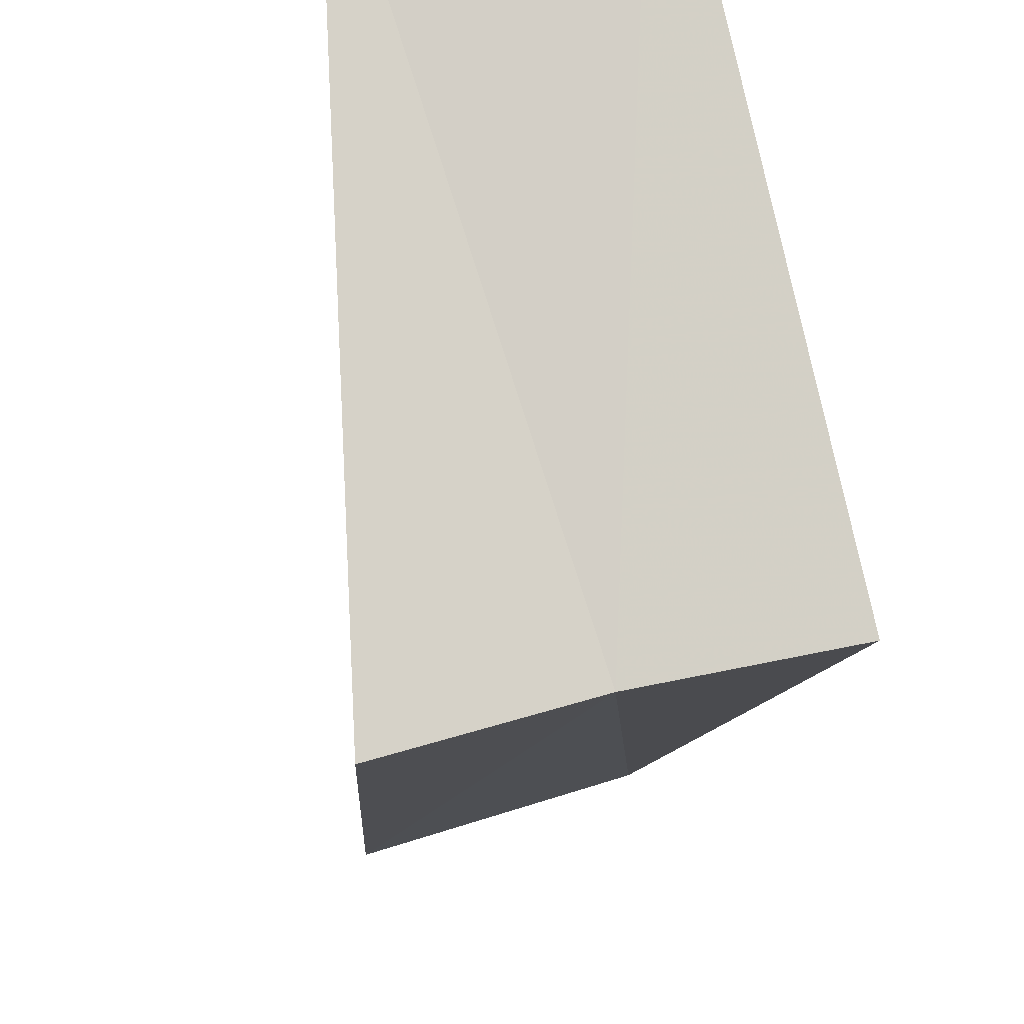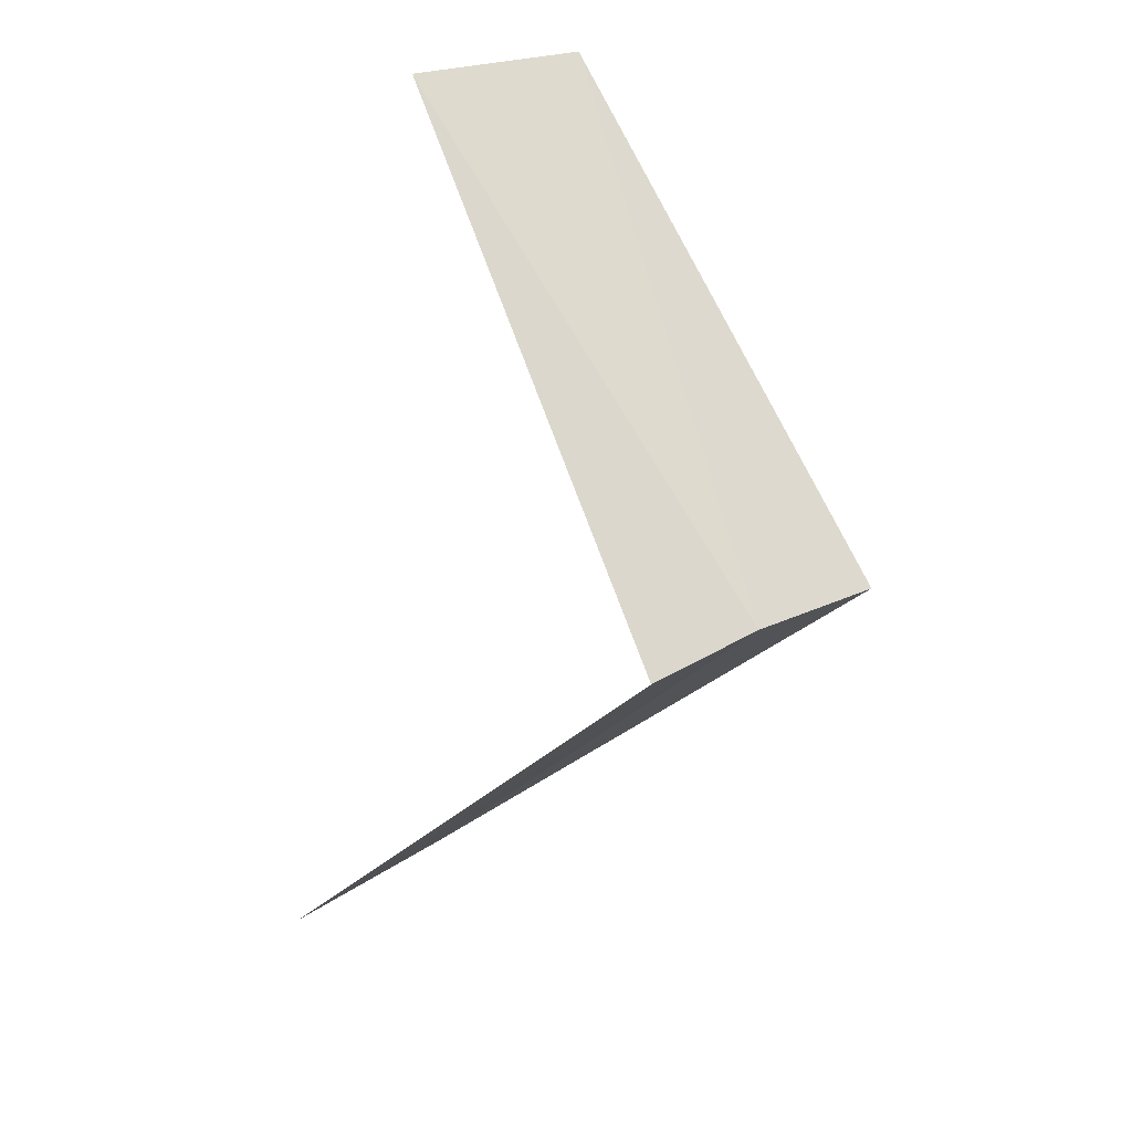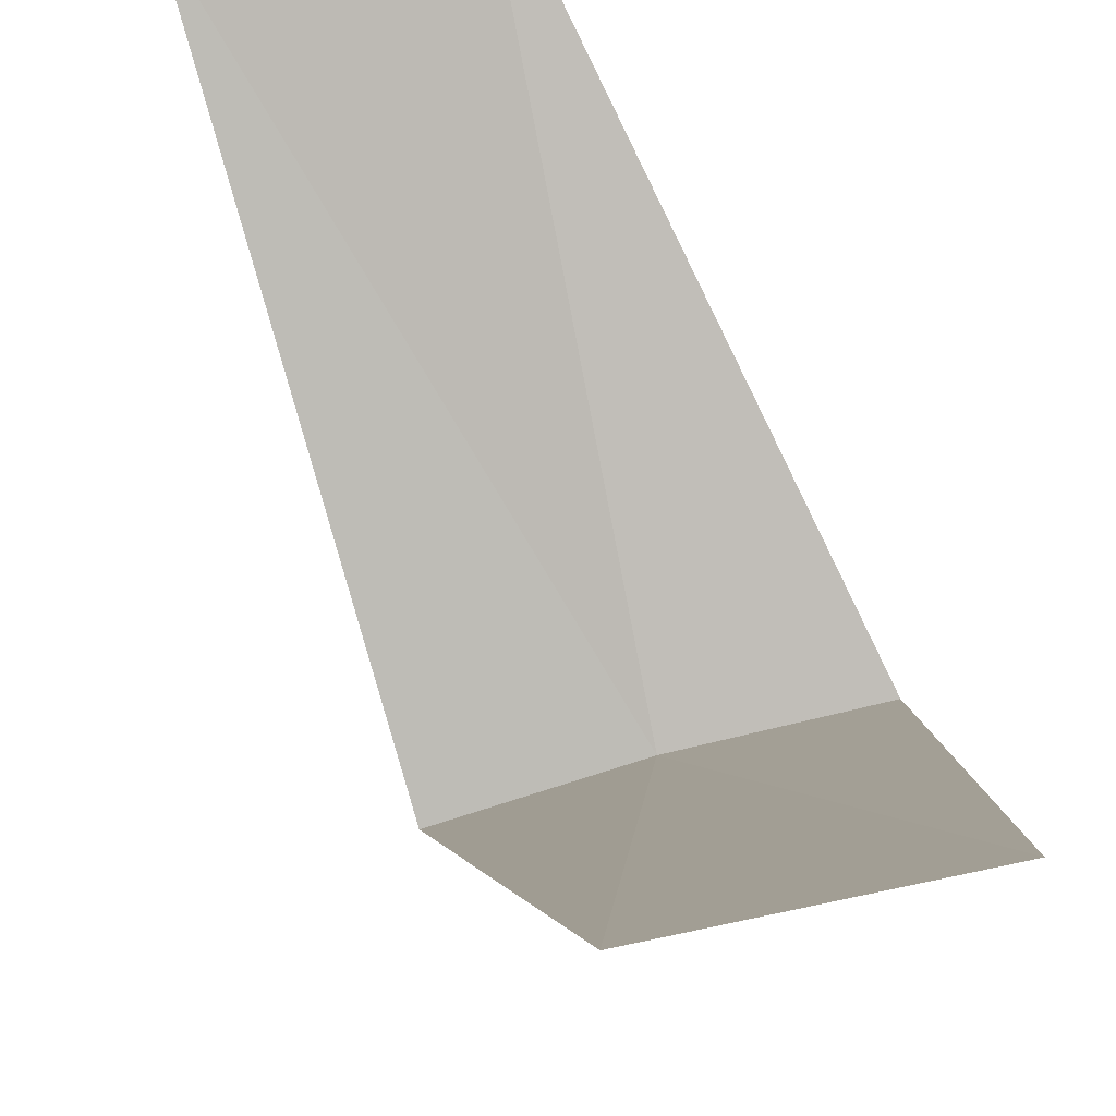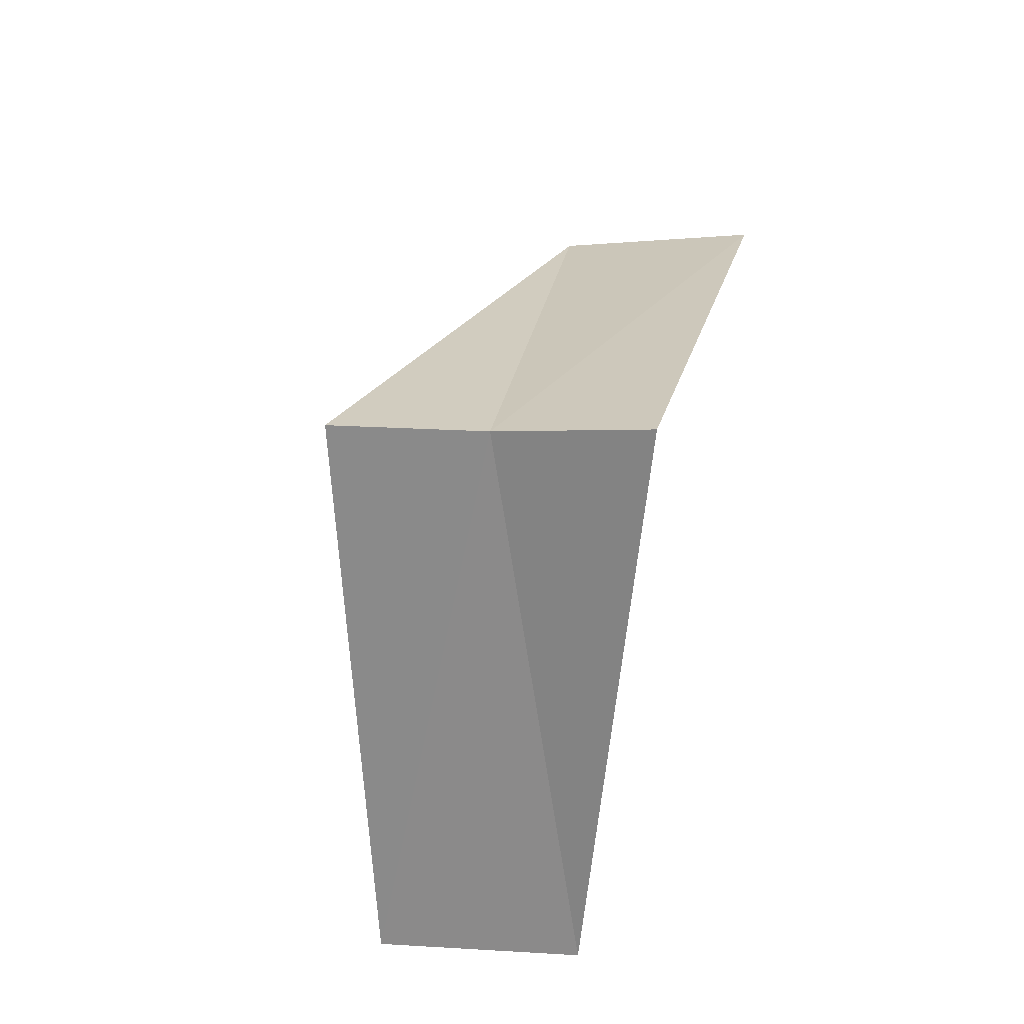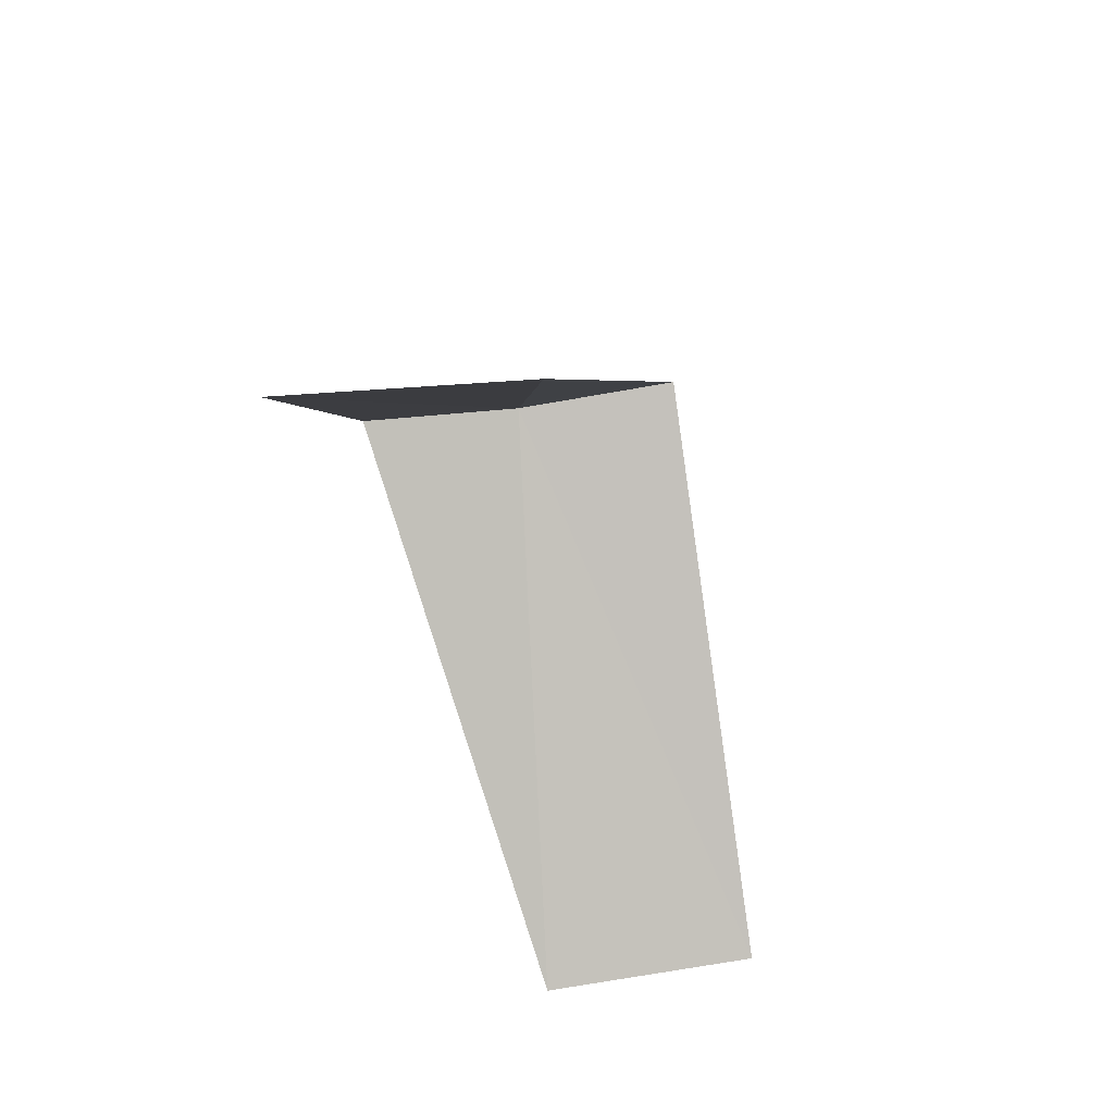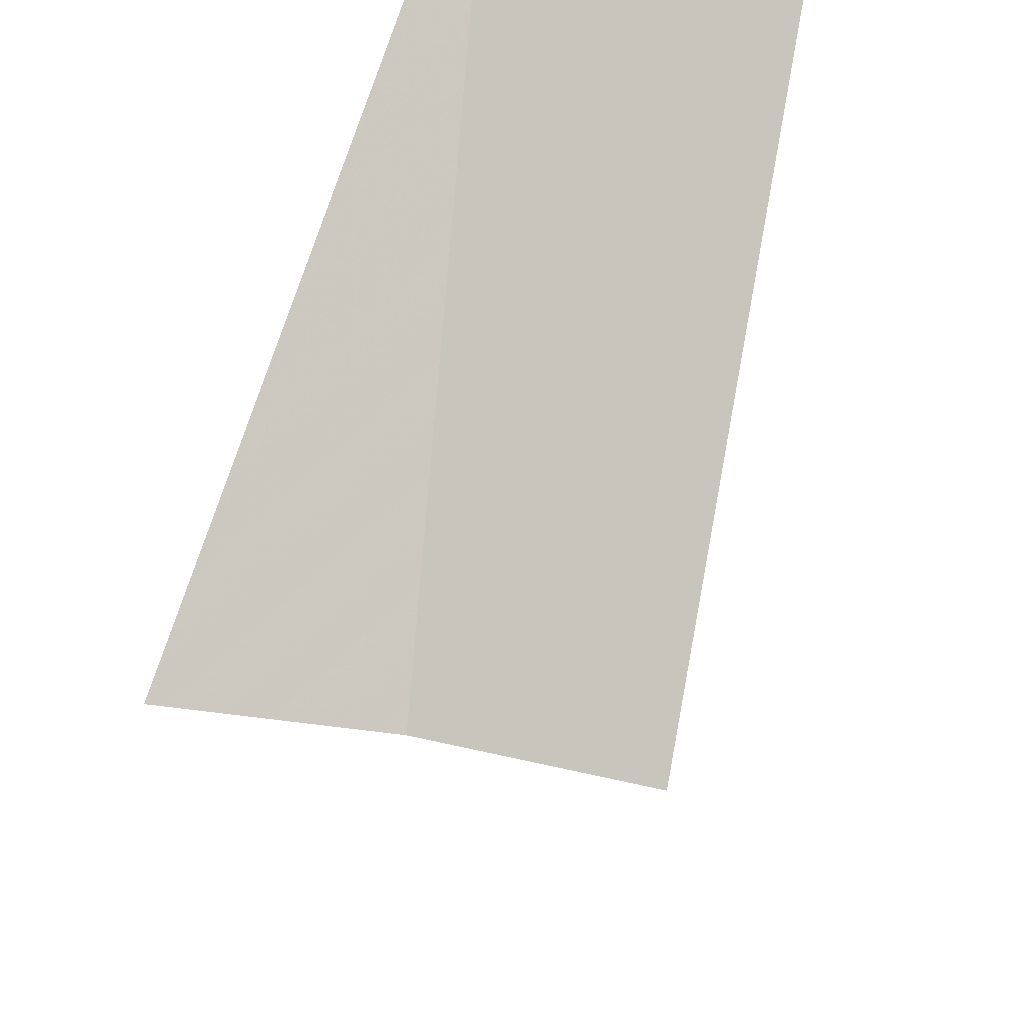
<metadata>
{"format":"obj","ext":"obj","renderer":"f3d","projection":"perspective","resolution":1024,"background":"white","views":[{"elev":-53.5,"azim":14.5,"up":"+Y"},{"elev":27.4,"azim":-36.7,"up":"+Z"},{"elev":49.7,"azim":-4.8,"up":"+Y"},{"elev":-21.1,"azim":23.1,"up":"+Z"},{"elev":46.9,"azim":-173.2,"up":"+Z"},{"elev":-49.4,"azim":-176.3,"up":"+Y"}]}
</metadata>
<code>
v -0.5621 2.947 19.56
v -1.236 3.804 18.6
v -0.7495 3.929 18.56
v -0.9271 2.853 19.6
v -0.1884 2.994 19.52
v -0.7495 3.929 20.56
v -0.2512 3.992 20.52
f 1 3 2
f 1 2 4
f 1 5 3
f 1 4 6
f 1 7 5
f 1 6 7

</code>
